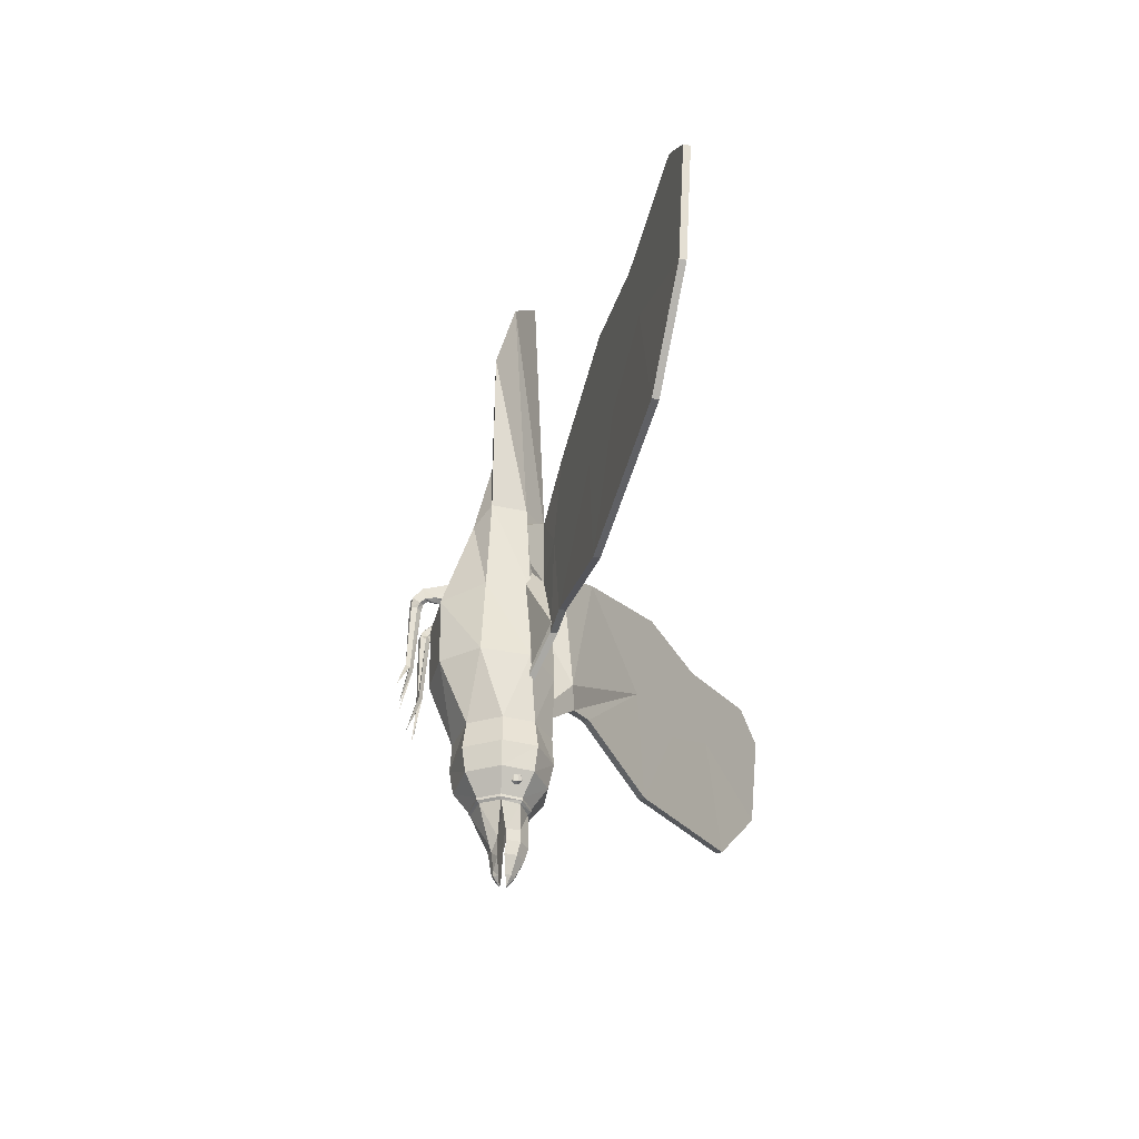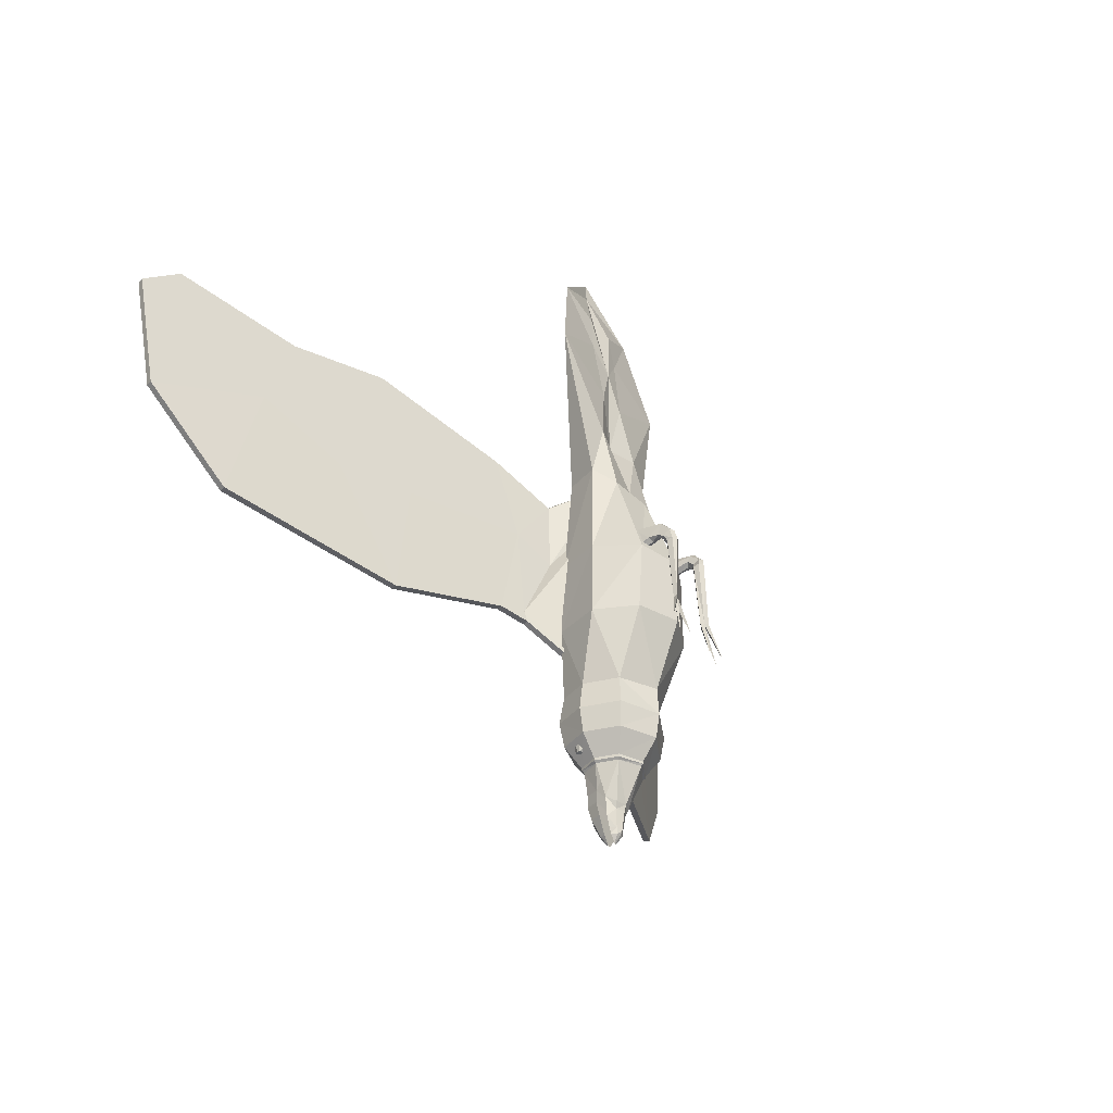
<metadata>
{"format":"obj","ext":"obj","renderer":"f3d","projection":"perspective","resolution":1024,"background":"white","views":[{"elev":-36.9,"azim":96.9,"up":"+Z"},{"elev":-36.4,"azim":-57.9,"up":"+Z"}]}
</metadata>
<code>
o crow_1
v -0.5297 1.175 -1.125
v -0.4633 0.9984 -0.9878
v -0.5297 1.077 -1.193
v -0.5163 0.7903 -1.078
v -0.6327 1.223 -1.091
v -0.6327 1.095 -0.6935
v -0.7356 1.077 -1.193
v -0.7438 0.748 -1.047
v -0.7356 1.175 -1.125
v -0.7356 1.086 -0.7194
v -0.6327 1.029 -1.227
v -0.6327 0.7098 -1.109
v -0.5297 0.4471 -0.875
v -0.5297 0.5178 -0.9894
v -0.6327 0.4117 -0.7883
v -0.7356 0.4471 -0.7925
v -0.7356 0.5178 -1.059
v -0.6327 0.5532 -1.063
v -0.5297 0.2417 -1.008
v -0.4551 0.2091 -1.207
v -0.5297 0.3631 -1.125
v -0.4551 0.3358 -1.241
v -0.6327 0.1831 -1.019
v -0.5688 0.1457 -1.19
v -0.7356 0.2417 -1.008
v -0.6825 0.2091 -1.207
v -0.7356 0.3998 -1.141
v -0.6825 0.3358 -1.241
v -0.6327 0.4583 -1.131
v -0.5688 0.3992 -1.258
v -0.5672 0.1913 -2.719
v -0.4691 0.2377 -2.752
v -0.5672 0.1913 -2.719
v -0.6669 0.1449 -2.687
v -0.6669 0.2377 -2.752
v -0.5672 0.2841 -2.784
v -0.5672 0.1913 -2.719
v -0.5672 0.2841 -2.784
v -0.6669 0.2377 -2.752
v -0.5672 0.1913 -2.719
v -0.7541 0.05718 -3.711
v -0.5672 0.2841 -2.784
v -0.5672 0.1913 -2.719
v -0.4691 0.2377 -2.752
v -0.3971 -1e-06 -3.649
v -0.5672 0.1913 -2.719
v -0.6669 0.2377 -2.752
v -0.6669 0.1449 -2.687
v -1.034 0.04416 -3.418
v 0.5085 0.7903 -1.078
v 0.4556 0.9984 -0.9878
v 0.522 1.077 -1.193
v 0.522 1.175 -1.125
v 0.6249 1.223 -1.091
v 0.6249 1.095 -0.6935
v 0.7279 1.086 -0.7194
v 0.7361 0.748 -1.047
v 0.7279 1.175 -1.125
v 0.7279 1.077 -1.193
v 0.6249 1.029 -1.227
v 0.6249 0.7098 -1.109
v 0.522 0.5178 -0.9894
v 0.522 0.4471 -0.875
v 0.6249 0.4117 -0.7883
v 0.7279 0.4471 -0.7925
v 0.7279 0.5178 -1.059
v 0.6249 0.5532 -1.063
v 0.4474 0.3358 -1.241
v 0.4474 0.2091 -1.207
v 0.522 0.3631 -1.125
v 0.522 0.2417 -1.008
v 0.5611 0.1457 -1.19
v 0.6249 0.1831 -1.019
v 0.6747 0.2091 -1.207
v 0.7279 0.2417 -1.008
v 0.7279 0.3998 -1.141
v 0.6747 0.3358 -1.241
v 0.6249 0.4583 -1.131
v 0.5611 0.3992 -1.258
v 0.4614 0.2377 -2.752
v 0.5595 0.1913 -2.719
v 0.5595 0.1913 -2.719
v 0.6592 0.1449 -2.687
v 0.6592 0.2377 -2.752
v 0.5595 0.2841 -2.784
v 0.5595 0.1913 -2.719
v 0.5595 0.2841 -2.784
v 0.5595 0.1913 -2.719
v 0.6592 0.2377 -2.752
v 0.7463 0.05718 -3.711
v 0.5595 0.2841 -2.784
v 0.4614 0.2377 -2.752
v 0.5595 0.1913 -2.719
v 0.3894 -1e-06 -3.649
v 0.5595 0.1913 -2.719
v 0.6592 0.1449 -2.687
v 0.6592 0.2377 -2.752
v 1.026 0.04416 -3.418
v -0.5176 1.709 -6.041
v -0.6468 2.216 -6.041
v -0.4745 1.747 -6.083
v -0.5929 2.211 -6.083
v -0.00149 1.448 -6.041
v -0.00149 1.489 -6.083
v 0.534 1.709 -6.041
v 0.4893 1.747 -6.083
v 0.6438 2.216 -6.041
v 0.5899 2.211 -6.083
v 0.4548 2.627 -6.063
v 0.4167 2.588 -6.123
v -0.00149 2.74 -6.066
v -0.00149 2.672 -6.128
v -0.4578 2.627 -6.063
v -0.4197 2.588 -6.123
v -0.6504 2.216 -5.986
v -0.4604 2.629 -6.005
v -0.5205 1.706 -5.986
v -0.00149 1.446 -5.986
v 0.537 1.706 -5.986
v 0.6475 2.216 -5.986
v 0.4574 2.629 -6.005
v -0.00149 2.745 -6.007
v -0.4197 2.588 -6.123
v -0.00149 2.672 -6.128
v -0.345 2.563 -6.635
v -0.03898 2.69 -6.635
v -0.5929 2.211 -6.083
v -0.4602 2.285 -6.635
v 0.4167 2.588 -6.123
v 0.2671 2.563 -6.635
v -0.332 2.57 -6.893
v -0.03898 2.692 -6.893
v -0.4422 2.304 -6.893
v 0.3823 2.285 -6.635
v 0.5899 2.211 -6.083
v 0.254 2.57 -6.893
v -0.03898 2.609 -7.179
v -0.3035 2.499 -7.179
v -0.403 2.259 -7.179
v 0.3642 2.304 -6.893
v 0.2255 2.499 -7.179
v -0.1712 2.367 -7.546
v -0.03898 2.422 -7.546
v -0.216 2.259 -7.546
v 0.325 2.259 -7.179
v 0.09326 2.367 -7.546
v -0.06318 2.259 -7.736
v -0.03898 2.259 -7.736
v 0.138 2.259 -7.546
v -0.01478 2.259 -7.736
v 0.1799 2.193 -6.054
v -0.2451 2.193 -6.054
v -0.003549 2.193 -6.054
v -0.06167 2.193 -6.054
v -0.03261 2.193 -6.054
v 0.5899 2.211 -6.083
v 0.4893 1.747 -6.083
v 0.3162 2.113 -6.778
v 0.1893 1.927 -6.893
v -0.00149 1.489 -6.083
v -0.03884 1.847 -6.893
v 0.1413 1.967 -7.03
v 0.2714 2.113 -7.207
v -0.4745 1.747 -6.083
v -0.267 1.927 -6.893
v -0.03884 1.882 -7.03
v 0.07828 2.001 -7.427
v 0.1779 2.113 -7.427
v -0.3939 2.113 -6.778
v -0.5929 2.211 -6.083
v -0.219 1.967 -7.03
v -0.03884 1.953 -7.481
v 0.124 2.113 -7.546
v 0.05312 2.005 -7.546
v -0.349 2.113 -7.207
v -0.156 2.001 -7.427
v -0.03884 2.008 -7.576
v -0.01204 2.113 -7.711
v -0.2556 2.113 -7.427
v -0.1308 2.005 -7.546
v -0.03884 2.114 -7.711
v -0.2017 2.113 -7.546
v -0.06564 2.113 -7.711
v 0.5899 2.211 -6.083
v 0.1799 2.193 -6.054
v 0.1799 2.193 -6.054
v 0.1799 2.193 -6.054
v -0.2451 2.193 -6.054
v -0.000361 2.049 -4.222
v -1.5 3.306 -2.71
v 0.05478 2.186 -4.222
v -1.444 3.442 -2.71
v -2.106 3.562 -2.585
v -2.051 3.699 -2.585
v -4.53 4.53 -3.156
v -4.475 4.666 -3.156
v -8.285 6.033 -2.493
v -8.23 6.17 -2.493
v -9.964 6.725 -0.6719
v -9.909 6.862 -0.6719
v -1.17 3.459 -2.239
v -0.1512 2.032 0.6106
v -4.243 4.573 -0.519
v -5.862 5.227 -0.6978
v -7.587 5.924 0.1698
v -10.36 7.044 1.822
v -0.9846 3.256 0.5561
v -0.378 2.124 1.055
v -2.247 3.766 1.176
v -5.025 4.889 2.068
v -7.036 5.701 1.863
v -9.589 6.733 2.417
v -1.014 3.093 0.5105
v -0.9633 3.089 -1.012
v -2.302 3.63 1.176
v -5.08 4.752 2.068
v -7.092 5.565 1.863
v -9.644 6.596 2.417
v -1.755 3.409 -0.5397
v -1.581 3.338 -2.503
v -4.298 4.436 -0.6654
v -5.917 5.09 -0.6978
v -7.643 5.787 0.1698
v -10.41 6.907 1.822
v -0.01166 2.049 -4.222
v -0.0668 2.186 -4.222
v 1.488 3.305 -2.71
v 1.432 3.442 -2.71
v 2.094 3.562 -2.585
v 2.039 3.698 -2.585
v 4.518 4.53 -3.156
v 4.463 4.666 -3.156
v 8.273 6.033 -2.493
v 8.218 6.169 -2.493
v 9.952 6.725 -0.6719
v 9.897 6.862 -0.6719
v 0.1391 2.032 0.6106
v 1.158 3.459 -2.239
v 4.231 4.573 -0.519
v 5.85 5.227 -0.6978
v 7.575 5.924 0.1698
v 10.35 7.043 1.822
v 0.366 2.124 1.055
v 0.9726 3.256 0.5561
v 2.235 3.766 1.176
v 5.013 4.889 2.068
v 7.024 5.701 1.863
v 9.577 6.733 2.417
v 1.002 3.093 0.5105
v 0.9513 3.089 -1.012
v 2.29 3.63 1.176
v 5.068 4.752 2.068
v 7.08 5.565 1.863
v 9.632 6.596 2.417
v 1.569 3.338 -2.503
v 1.743 3.408 -0.5397
v 4.286 4.436 -0.6654
v 5.905 5.09 -0.6978
v 7.631 5.787 0.1698
v 10.4 6.907 1.822
v -0.4176 2.3 6.142
v -0.001488 2.677 7.306
v -1.278 2.427 6.574
v -0.001488 2.702 7.736
v 0.3623 2.3 6.142
v 1.275 2.427 6.574
v 0.4702 2.225 5.275
v 1.901 2.105 4.518
v 0.332 2.022 3.728
v 0.6655 1.877 2.414
v -0.001489 2.112 2.414
v -0.001489 1.611 0.9782
v -0.3655 2.022 3.728
v -0.6685 1.877 2.414
v -0.4731 2.225 5.275
v -1.904 2.105 4.518
v -0.001489 2.967 1.121
v -0.7243 2.67 1.121
v 0.7213 2.67 1.121
v 1.021 1.952 1.121
v 0.7213 1.514 0.7753
v -0.001489 1.234 0.5115
v -0.7243 1.514 0.7753
v -1.024 1.952 1.121
v -0.8323 2.795 -1.089
v -0.001489 3.136 -1.089
v 0.8293 2.795 -1.089
v 1.173 1.887 -1.089
v 0.8293 0.8666 -1.239
v -0.001489 0.5251 -1.357
v -0.8323 0.8666 -1.239
v -1.176 1.887 -1.089
v -0.9281 2.822 -2.845
v -0.001489 3.203 -2.845
v -0.6982 2.902 -4.36
v -0.00149 3.162 -4.36
v 0.9251 2.822 -2.845
v 0.6952 2.902 -4.36
v 1.309 1.831 -2.845
v 0.9838 2.275 -4.36
v 0.9251 0.911 -2.845
v 0.8162 1.501 -4.36
v -0.001489 0.5301 -2.845
v -0.00149 1.072 -4.36
v -0.9281 0.911 -2.845
v -0.7895 1.501 -4.36
v -1.312 1.831 -2.845
v -0.9868 2.275 -4.36
v -0.00149 3.199 -4.982
v -0.7654 2.976 -4.982
v 0.7625 2.976 -4.982
v 1.079 2.287 -4.982
v 0.8951 1.439 -4.982
v -0.00149 1.035 -4.982
v -0.8656 1.439 -4.982
v -1.082 2.287 -4.982
v -0.001488 2.11 4.633
v 0.691 2.897 -5.54
v -0.00149 3.082 -5.542
v -0.6939 2.897 -5.54
v -0.9808 2.273 -5.521
v -0.7847 1.504 -5.521
v -0.00149 1.121 -5.521
v 0.8111 1.504 -5.521
v 0.9778 2.273 -5.521
v -0.6821 2.402 -5.761
v -0.7383 2.425 -5.743
v -0.6459 2.452 -5.808
v -0.751 2.495 -5.775
v -0.7052 2.387 -5.702
v -0.7577 2.425 -5.671
v -0.7846 2.495 -5.65
v -0.6107 2.521 -5.819
v -0.7336 2.57 -5.781
v -0.7083 2.387 -5.69
v -0.71 2.452 -5.569
v -0.7178 2.402 -5.627
v -0.7724 2.57 -5.636
v -0.5858 2.589 -5.792
v -0.6909 2.631 -5.759
v -0.6852 2.521 -5.541
v -0.7245 2.631 -5.633
v -0.5781 2.639 -5.733
v -0.6342 2.661 -5.715
v -0.65 2.589 -5.552
v -0.6536 2.661 -5.643
v -0.5876 2.654 -5.67
v -0.6138 2.639 -5.6
v -0.5907 2.654 -5.659
v 0.7257 2.402 -5.62
v 0.7656 2.425 -5.664
v 0.718 2.452 -5.562
v 0.7925 2.495 -5.643
v 0.7162 2.387 -5.683
v 0.7462 2.425 -5.736
v 0.7589 2.495 -5.768
v 0.6931 2.521 -5.534
v 0.7804 2.57 -5.629
v 0.7131 2.387 -5.695
v 0.6538 2.452 -5.801
v 0.69 2.402 -5.754
v 0.7415 2.57 -5.774
v 0.6579 2.589 -5.545
v 0.7324 2.631 -5.626
v 0.6186 2.521 -5.812
v 0.6988 2.631 -5.752
v 0.6217 2.639 -5.593
v 0.6616 2.661 -5.636
v 0.5938 2.589 -5.785
v 0.6422 2.661 -5.708
v 0.5986 2.654 -5.652
v 0.586 2.639 -5.726
v 0.5955 2.654 -5.663
f 326 327 328
f 328 327 329
f 330 327 326
f 327 331 329
f 329 331 332
f 328 329 333
f 333 329 334
f 335 331 330
f 330 331 327
f 336 332 337
f 337 332 331
f 329 332 334
f 334 332 338
f 333 334 339
f 339 334 340
f 337 331 335
f 341 338 336
f 336 338 332
f 334 338 340
f 340 338 342
f 339 340 343
f 343 340 344
f 345 342 341
f 341 342 338
f 340 342 344
f 344 342 346
f 343 344 347
f 348 346 345
f 345 346 342
f 347 344 349
f 349 344 346
f 349 346 348
f 350 351 352
f 352 351 353
f 354 351 350
f 351 355 353
f 353 355 356
f 352 353 357
f 357 353 358
f 359 355 354
f 354 355 351
f 360 356 361
f 361 356 355
f 353 356 358
f 358 356 362
f 357 358 363
f 363 358 364
f 361 355 359
f 365 362 360
f 360 362 356
f 358 362 364
f 364 362 366
f 363 364 367
f 367 364 368
f 369 366 365
f 365 366 362
f 364 366 368
f 368 366 370
f 367 368 371
f 372 370 369
f 369 370 366
f 371 368 373
f 373 368 370
f 373 370 372
f 189 190 191
f 191 190 192
f 190 193 192
f 192 193 194
f 193 195 194
f 194 195 196
f 195 197 196
f 196 197 198
f 197 199 198
f 198 199 200
f 192 201 191
f 191 201 202
f 201 192 203
f 192 194 203
f 194 196 203
f 203 196 204
f 196 198 204
f 204 198 205
f 198 200 205
f 205 200 206
f 201 207 202
f 202 207 208
f 203 209 201
f 201 209 207
f 204 210 203
f 203 210 209
f 205 211 204
f 204 211 210
f 206 212 205
f 205 212 211
f 207 213 208
f 208 213 214
f 209 215 207
f 207 215 213
f 209 210 215
f 215 210 216
f 210 211 216
f 216 211 217
f 211 212 217
f 217 212 218
f 213 219 214
f 214 219 220
f 213 215 219
f 219 215 221
f 215 216 221
f 221 216 222
f 216 217 222
f 222 217 223
f 217 218 223
f 223 218 224
f 189 220 190
f 220 219 190
f 221 193 219
f 219 193 190
f 222 195 221
f 221 195 193
f 223 197 222
f 222 197 195
f 224 199 223
f 223 199 197
f 224 218 206
f 206 218 212
f 199 224 200
f 200 224 206
f 220 202 214
f 214 202 208
f 202 220 191
f 220 189 191
f 225 226 227
f 227 226 228
f 227 228 229
f 229 228 230
f 229 230 231
f 231 230 232
f 231 232 233
f 233 232 234
f 233 234 235
f 235 234 236
f 237 238 226
f 226 238 228
f 238 239 228
f 228 239 230
f 230 239 232
f 232 239 240
f 232 240 234
f 234 240 241
f 234 241 236
f 236 241 242
f 243 244 237
f 237 244 238
f 244 245 238
f 238 245 239
f 245 246 239
f 239 246 240
f 246 247 240
f 240 247 241
f 247 248 241
f 241 248 242
f 244 243 249
f 243 250 249
f 249 251 244
f 244 251 245
f 245 251 246
f 246 251 252
f 246 252 247
f 247 252 253
f 247 253 248
f 248 253 254
f 255 256 250
f 250 256 249
f 249 256 251
f 251 256 257
f 251 257 252
f 252 257 258
f 252 258 253
f 253 258 259
f 253 259 254
f 254 259 260
f 225 227 255
f 255 227 256
f 227 229 256
f 256 229 257
f 229 231 257
f 257 231 258
f 231 233 258
f 258 233 259
f 233 235 259
f 259 235 260
f 260 242 254
f 254 242 248
f 235 236 260
f 260 236 242
f 243 237 250
f 250 237 255
f 237 226 255
f 255 226 225
f 261 262 263
f 263 262 264
f 265 266 262
f 262 266 264
f 265 267 266
f 266 267 268
f 267 269 268
f 268 269 270
f 269 271 270
f 270 271 272
f 273 274 271
f 271 274 272
f 275 276 273
f 273 276 274
f 261 263 275
f 275 263 276
f 264 277 263
f 263 277 278
f 264 266 277
f 277 266 279
f 266 268 279
f 279 268 280
f 268 270 280
f 280 270 281
f 270 272 281
f 281 272 282
f 274 283 272
f 272 283 282
f 276 284 274
f 274 284 283
f 263 278 276
f 276 278 284
f 278 277 285
f 285 277 286
f 279 287 277
f 277 287 286
f 279 280 287
f 287 280 288
f 280 281 288
f 288 281 289
f 281 282 289
f 289 282 290
f 283 291 282
f 282 291 290
f 284 292 283
f 283 292 291
f 278 285 284
f 284 285 292
f 293 294 295
f 295 294 296
f 297 298 294
f 294 298 296
f 299 300 297
f 297 300 298
f 301 302 299
f 299 302 300
f 303 304 301
f 301 304 302
f 303 305 304
f 304 305 306
f 305 307 306
f 306 307 308
f 307 293 308
f 308 293 295
f 296 309 295
f 295 309 310
f 296 298 309
f 309 298 311
f 300 312 298
f 298 312 311
f 300 302 312
f 312 302 313
f 304 314 302
f 302 314 313
f 304 306 314
f 314 306 315
f 308 316 306
f 306 316 315
f 308 295 316
f 316 295 310
f 262 261 317
f 265 262 317
f 267 265 317
f 269 267 317
f 271 269 317
f 273 271 317
f 275 273 317
f 261 275 317
f 311 318 309
f 309 318 319
f 310 309 320
f 320 309 319
f 316 310 321
f 321 310 320
f 315 316 322
f 322 316 321
f 315 322 314
f 314 322 323
f 313 314 324
f 324 314 323
f 313 324 312
f 312 324 325
f 312 325 311
f 311 325 318
f 320 116 321
f 321 116 115
f 321 115 322
f 322 115 117
f 322 117 323
f 323 117 118
f 324 323 119
f 119 323 118
f 324 119 325
f 325 119 120
f 318 325 121
f 121 325 120
f 318 121 319
f 319 121 122
f 320 319 116
f 116 319 122
f 292 307 291
f 291 307 305
f 291 305 290
f 290 305 303
f 289 290 301
f 301 290 303
f 288 289 299
f 299 289 301
f 287 288 297
f 297 288 299
f 286 287 294
f 294 287 297
f 286 294 285
f 285 294 293
f 285 293 292
f 292 293 307
f 99 100 101
f 101 100 102
f 99 101 103
f 103 101 104
f 105 103 106
f 106 103 104
f 105 106 107
f 107 106 108
f 107 108 109
f 109 108 110
f 109 110 111
f 111 110 112
f 113 111 114
f 114 111 112
f 100 113 102
f 102 113 114
f 115 116 100
f 100 116 113
f 117 115 99
f 99 115 100
f 117 99 118
f 118 99 103
f 119 118 105
f 105 118 103
f 119 105 120
f 120 105 107
f 120 107 121
f 121 107 109
f 121 109 122
f 122 109 111
f 116 122 113
f 113 122 111
f 123 124 125
f 125 124 126
f 127 123 128
f 128 123 125
f 129 130 124
f 124 130 126
f 125 126 131
f 131 126 132
f 128 125 133
f 133 125 131
f 130 129 134
f 134 129 135
f 130 136 126
f 126 136 132
f 132 137 131
f 131 137 138
f 131 138 133
f 133 138 139
f 136 130 140
f 140 130 134
f 132 136 137
f 137 136 141
f 138 137 142
f 142 137 143
f 139 138 144
f 144 138 142
f 145 141 140
f 140 141 136
f 137 141 143
f 143 141 146
f 142 143 147
f 147 143 148
f 144 142 147
f 149 146 145
f 145 146 141
f 148 143 150
f 150 143 146
f 150 146 149
f 135 151 134
f 127 128 152
f 151 153 134
f 152 128 154
f 153 155 134
f 154 128 155
f 155 128 134
f 128 133 134
f 134 133 140
f 133 139 140
f 140 139 145
f 139 144 145
f 145 144 149
f 147 148 144
f 150 149 148
f 144 148 149
f 156 157 158
f 158 157 159
f 157 160 159
f 159 160 161
f 159 162 158
f 158 162 163
f 160 164 161
f 161 164 165
f 159 161 162
f 162 161 166
f 162 167 163
f 163 167 168
f 165 164 169
f 169 164 170
f 165 171 161
f 161 171 166
f 162 166 167
f 167 166 172
f 168 167 173
f 173 167 174
f 175 171 169
f 169 171 165
f 171 176 166
f 166 176 172
f 167 172 174
f 174 172 177
f 173 174 178
f 179 176 175
f 175 176 171
f 176 180 172
f 172 180 177
f 174 177 178
f 178 177 181
f 180 176 182
f 182 176 179
f 181 177 183
f 183 177 180
f 183 180 182
f 156 158 184
f 185 184 186
f 186 184 187
f 184 158 187
f 170 188 169
f 187 158 188
f 188 158 169
f 158 163 169
f 169 163 175
f 163 168 175
f 175 168 179
f 168 173 179
f 179 173 182
f 173 178 182
f 178 181 182
f 181 183 182
f 1 2 3
f 3 2 4
f 1 5 2
f 2 5 6
f 7 8 9
f 9 8 10
f 7 11 8
f 8 11 12
f 3 4 11
f 11 4 12
f 2 13 4
f 4 13 14
f 6 15 2
f 2 15 13
f 10 16 6
f 6 16 15
f 10 8 16
f 16 8 17
f 8 12 17
f 17 12 18
f 4 14 12
f 12 14 18
f 19 20 21
f 21 20 22
f 23 24 19
f 19 24 20
f 25 26 23
f 23 26 24
f 25 27 26
f 26 27 28
f 27 29 28
f 28 29 30
f 29 21 30
f 30 21 22
f 20 31 22
f 22 31 32
f 31 20 33
f 20 24 33
f 26 34 24
f 24 34 33
f 26 28 34
f 34 28 35
f 28 30 35
f 35 30 36
f 22 32 30
f 30 32 36
f 34 35 37
f 35 36 37
f 36 32 37
f 16 17 25
f 25 17 27
f 16 25 15
f 15 25 23
f 13 15 19
f 19 15 23
f 14 13 21
f 21 13 19
f 18 14 29
f 29 14 21
f 18 29 17
f 17 29 27
f 38 39 40
f 38 40 41
f 40 39 41
f 39 38 41
f 42 43 44
f 42 44 45
f 44 43 45
f 43 42 45
f 46 47 48
f 46 48 49
f 48 47 49
f 47 46 49
f 50 51 52
f 52 51 53
f 53 51 54
f 54 51 55
f 56 57 58
f 58 57 59
f 59 57 60
f 60 57 61
f 61 50 60
f 60 50 52
f 62 63 50
f 50 63 51
f 63 64 51
f 51 64 55
f 64 65 55
f 55 65 56
f 56 65 57
f 57 65 66
f 57 66 61
f 61 66 67
f 67 62 61
f 61 62 50
f 68 69 70
f 70 69 71
f 69 72 71
f 71 72 73
f 72 74 73
f 73 74 75
f 75 74 76
f 76 74 77
f 76 77 78
f 78 77 79
f 78 79 70
f 70 79 68
f 80 81 68
f 68 81 69
f 82 72 81
f 69 81 72
f 82 83 72
f 72 83 74
f 74 83 77
f 77 83 84
f 77 84 79
f 79 84 85
f 85 80 79
f 79 80 68
f 83 86 84
f 84 86 85
f 85 86 80
f 65 75 66
f 66 75 76
f 73 75 64
f 64 75 65
f 63 71 64
f 64 71 73
f 62 70 63
f 63 70 71
f 67 78 62
f 62 78 70
f 76 78 66
f 66 78 67
f 87 88 89
f 87 90 88
f 88 90 89
f 89 90 87
f 91 92 93
f 91 94 92
f 92 94 93
f 93 94 91
f 95 96 97
f 95 98 96
f 96 98 97
f 97 98 95

</code>
